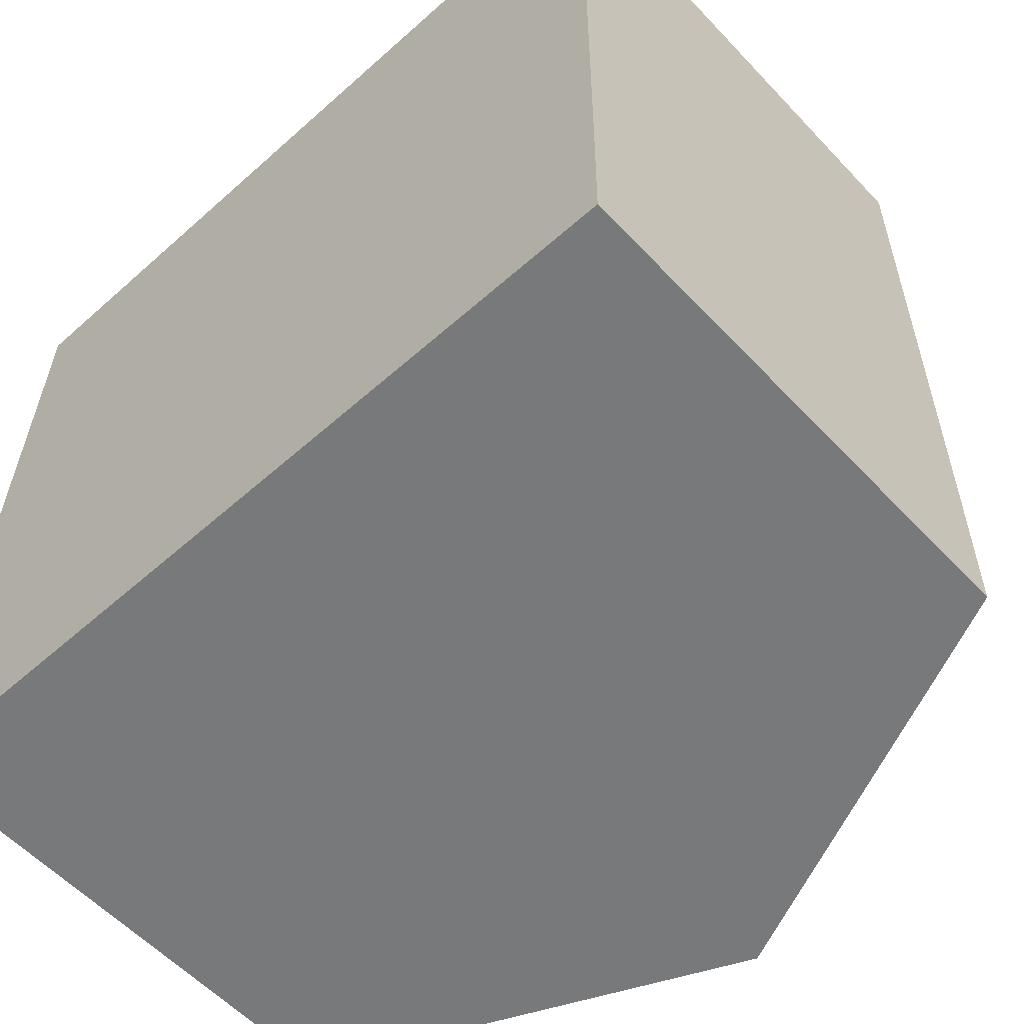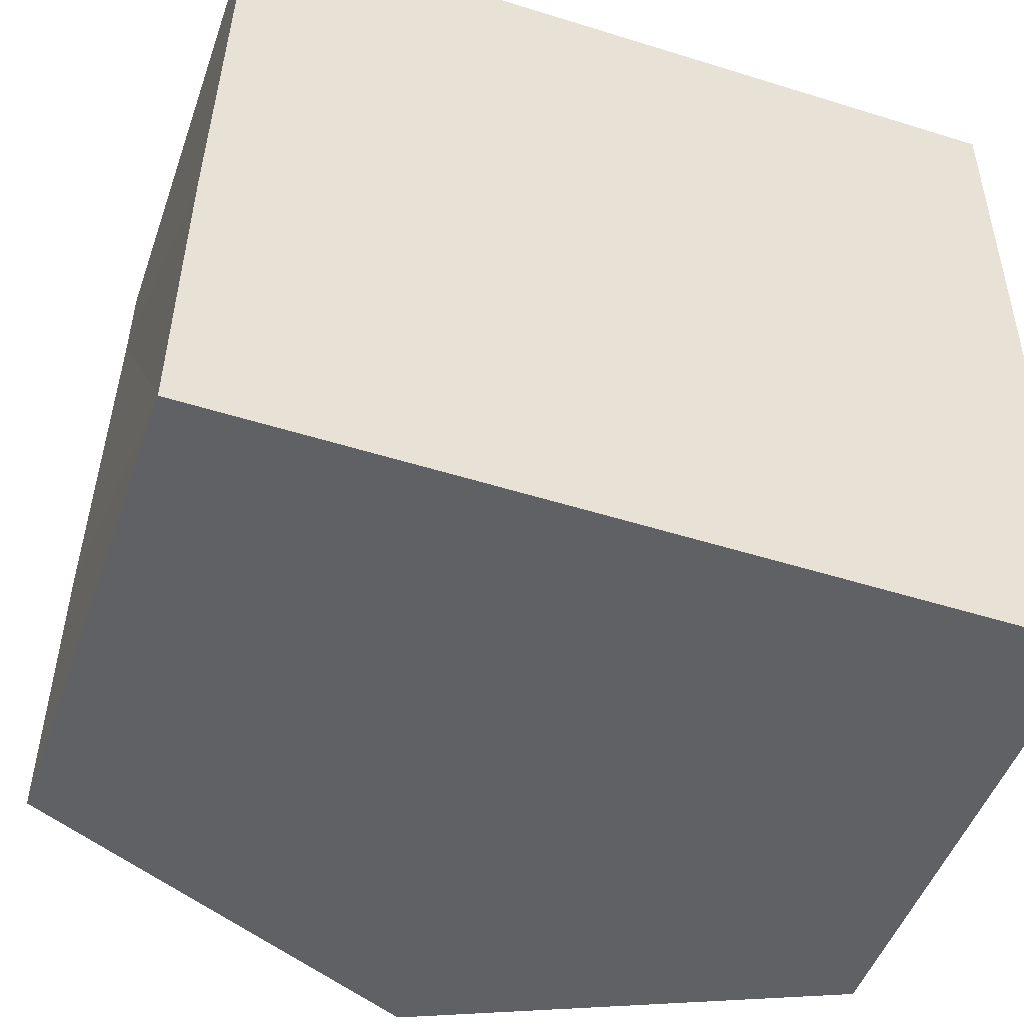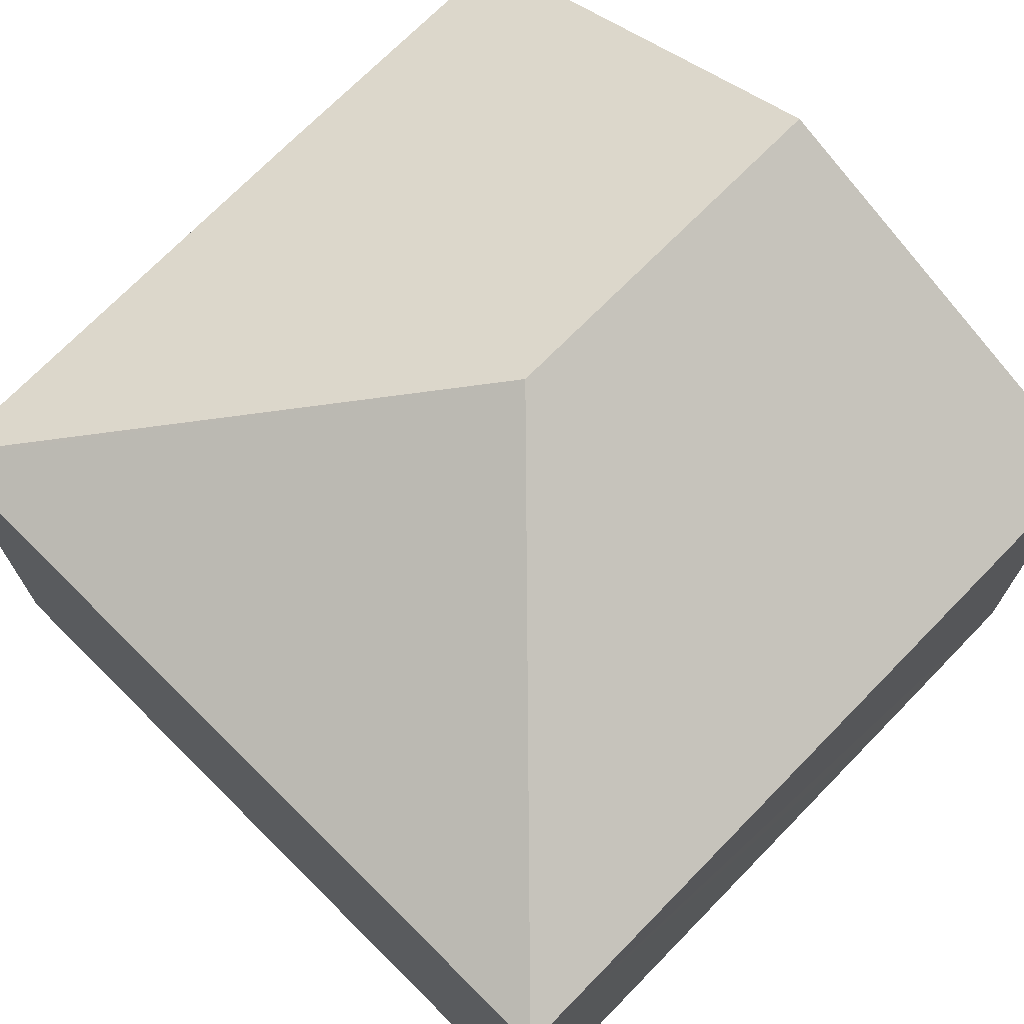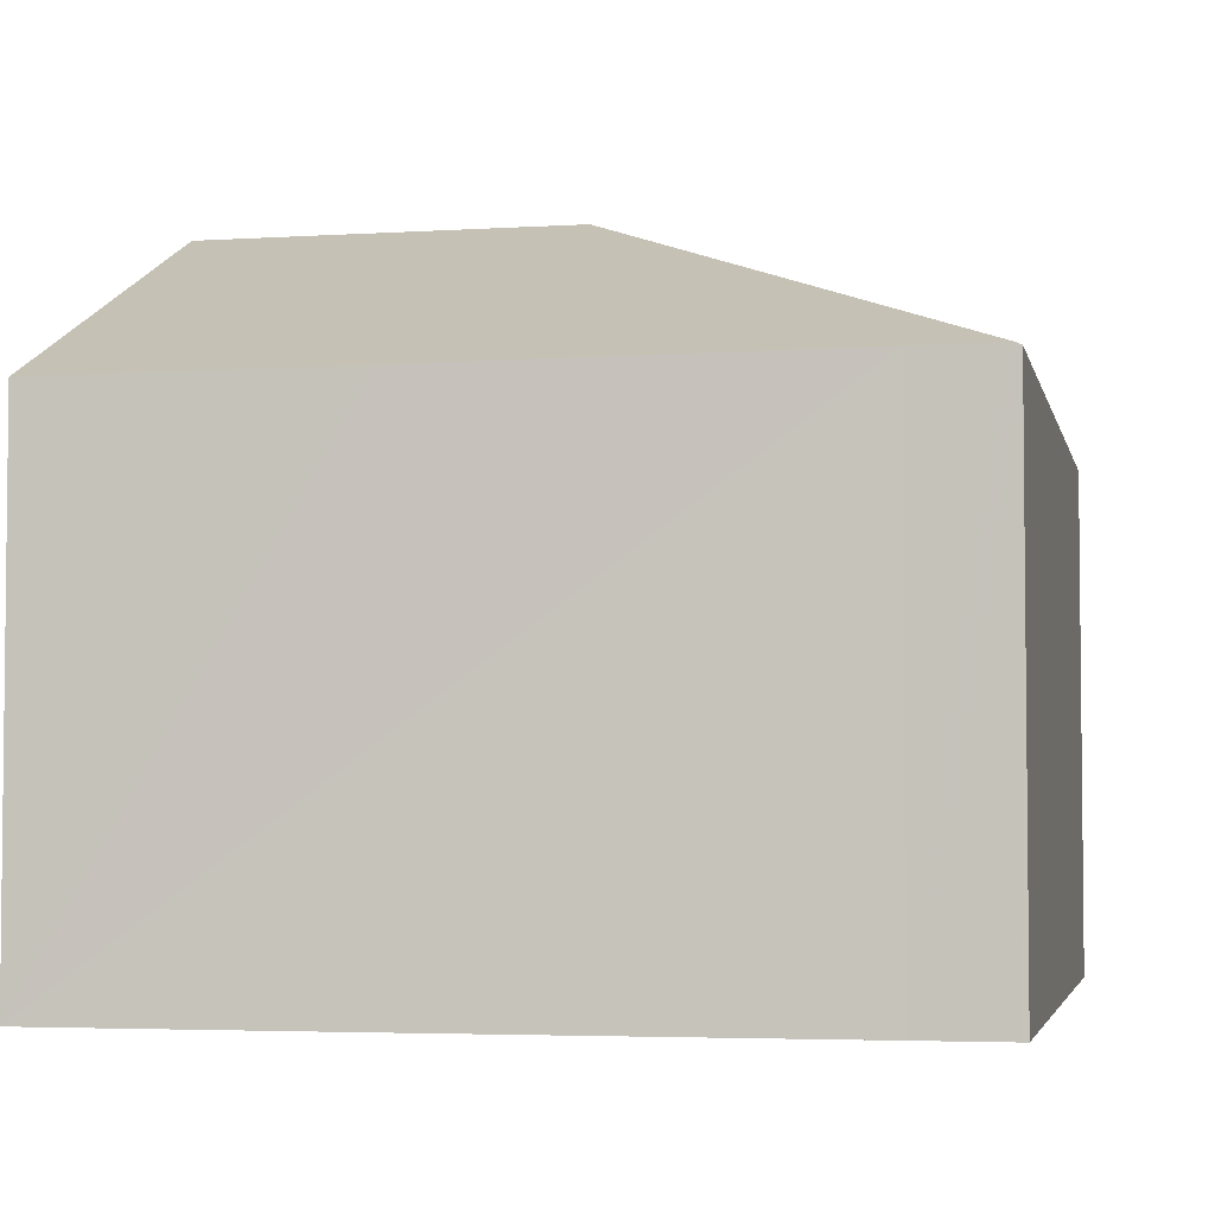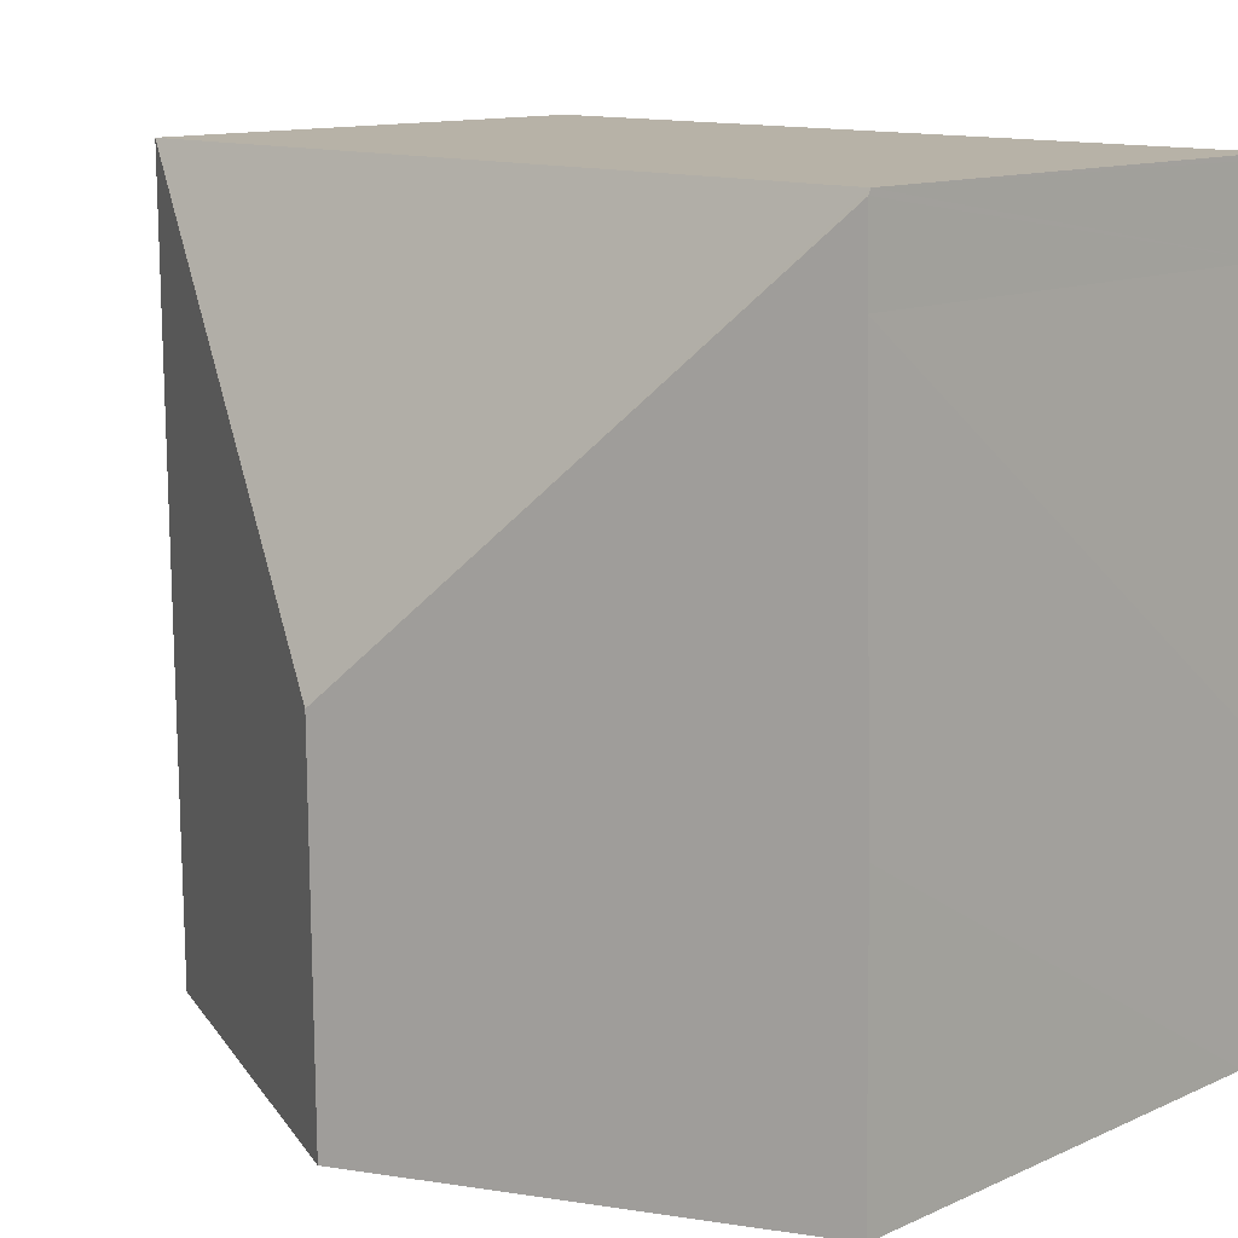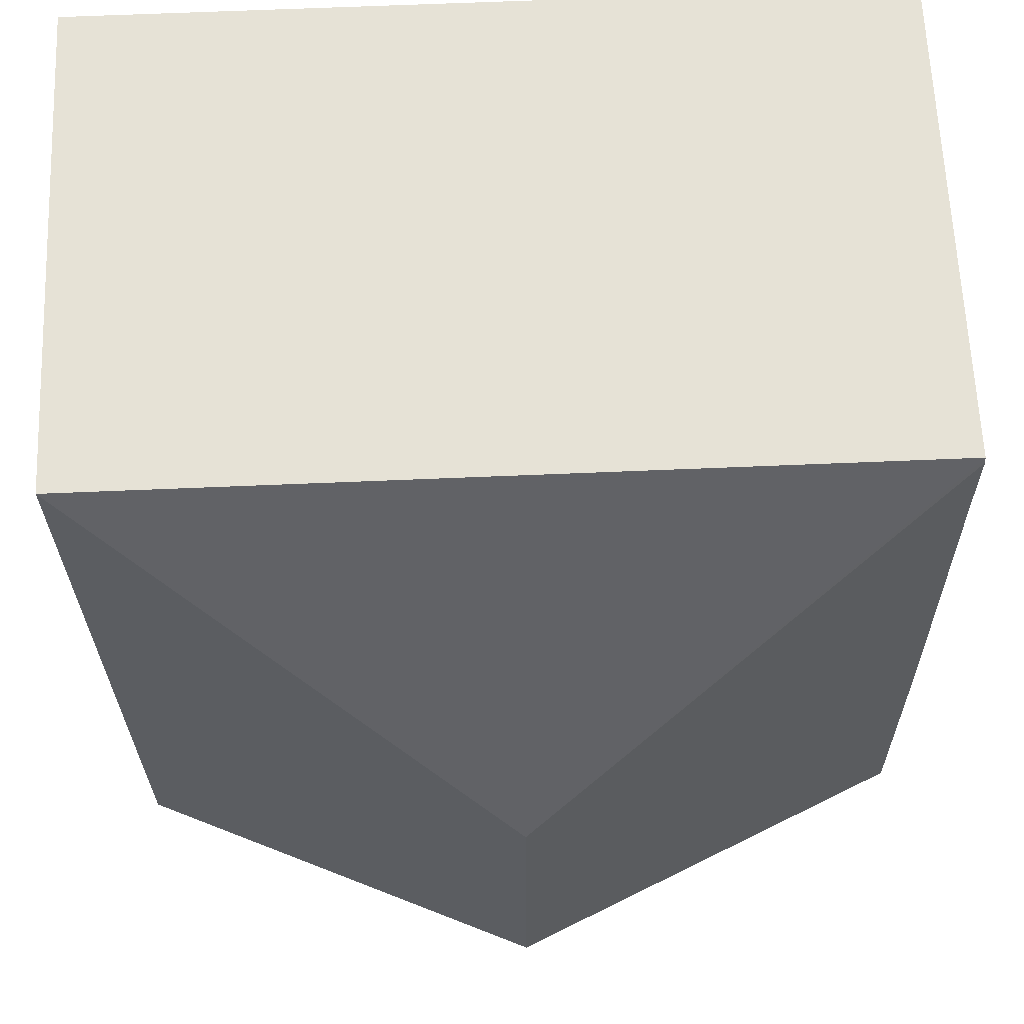
<metadata>
{"format":"obj","ext":"obj","renderer":"f3d","projection":"perspective","resolution":1024,"background":"white","views":[{"elev":-58.0,"azim":42.7,"up":"+Z"},{"elev":-48.9,"azim":-19.0,"up":"+Z"},{"elev":71.0,"azim":44.8,"up":"+Y"},{"elev":-3.9,"azim":-77.9,"up":"+Y"},{"elev":12.6,"azim":-135.5,"up":"+Z"},{"elev":63.8,"azim":177.6,"up":"+Z"}]}
</metadata>
<code>
v  0.044 6.501 3.831
v  5.335 8.902 -0.044
v  0 6.493 3.976e-16
v  5.368 8.902 4.805
v  0.156 6.536 8.989
v  0.168 6.538 10.05
v  0.169 6.507 10.12
v  10.71 6.507 10.1
v  10.66 6.505 1.872
v  10.64 6.507 -0.087
v  10.64 5.327e-18 -0.087
v  10.66 -1.146e-16 1.872
v  10.71 -6.184e-16 10.1
v  5.335 2.694e-18 -0.044
v  0 0 0
v  0.044 -2.346e-16 3.831
v  0.156 -5.504e-16 8.989
v  0.168 -6.154e-16 10.05
v  0.169 -6.197e-16 10.12
g defaultobject
f 1 2 3
f 2 1 4
f 4 1 5
f 4 5 6
f 7 4 6
f 4 7 8
f 9 4 8
f 4 9 10
f 4 10 2
f 9 11 10
f 11 9 8
f 11 8 12
f 12 8 13
f 11 2 10
f 2 11 3
f 3 11 14
f 3 14 15
f 15 1 3
f 1 15 5
f 5 15 16
f 5 16 17
f 5 17 6
f 6 17 7
f 7 17 18
f 7 18 19
f 19 8 7
f 8 19 13
f 14 16 15
f 16 14 11
f 16 11 17
f 17 11 12
f 17 12 13
f 17 13 19

</code>
